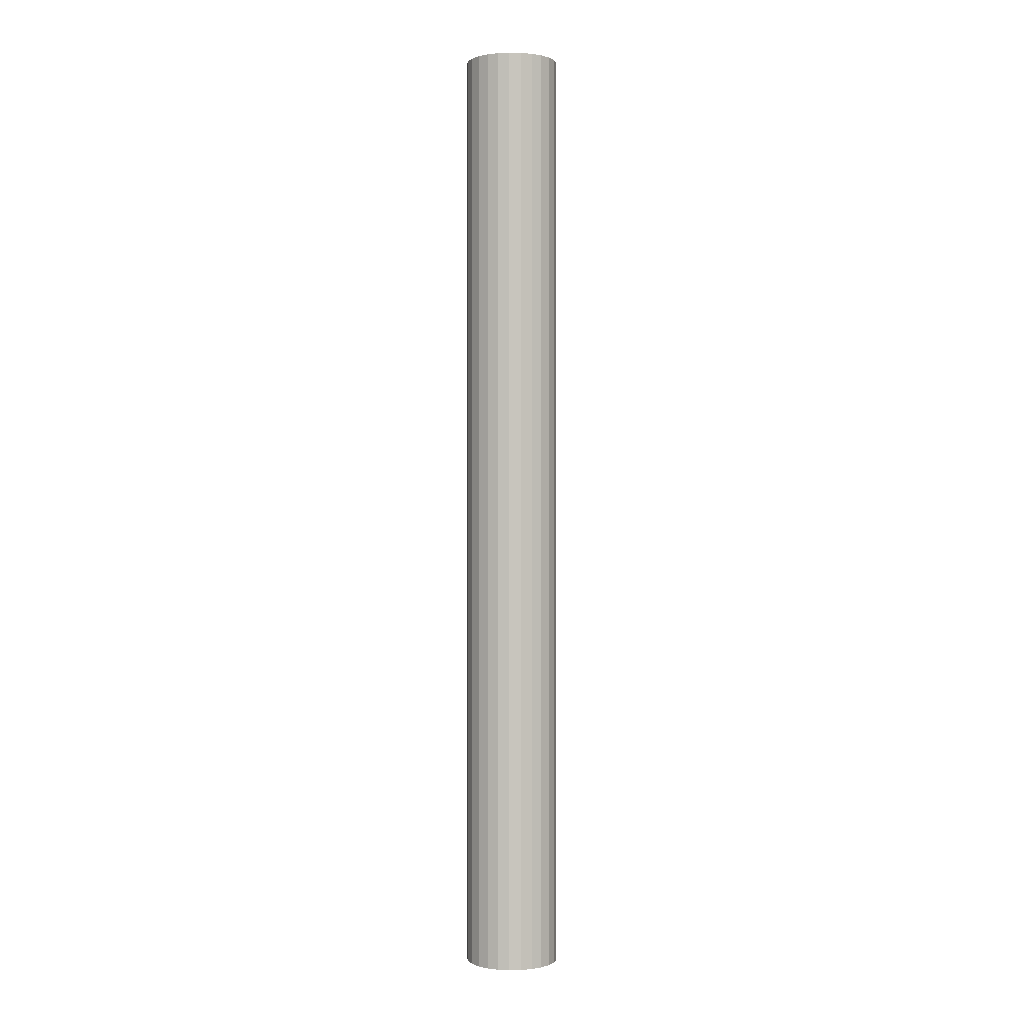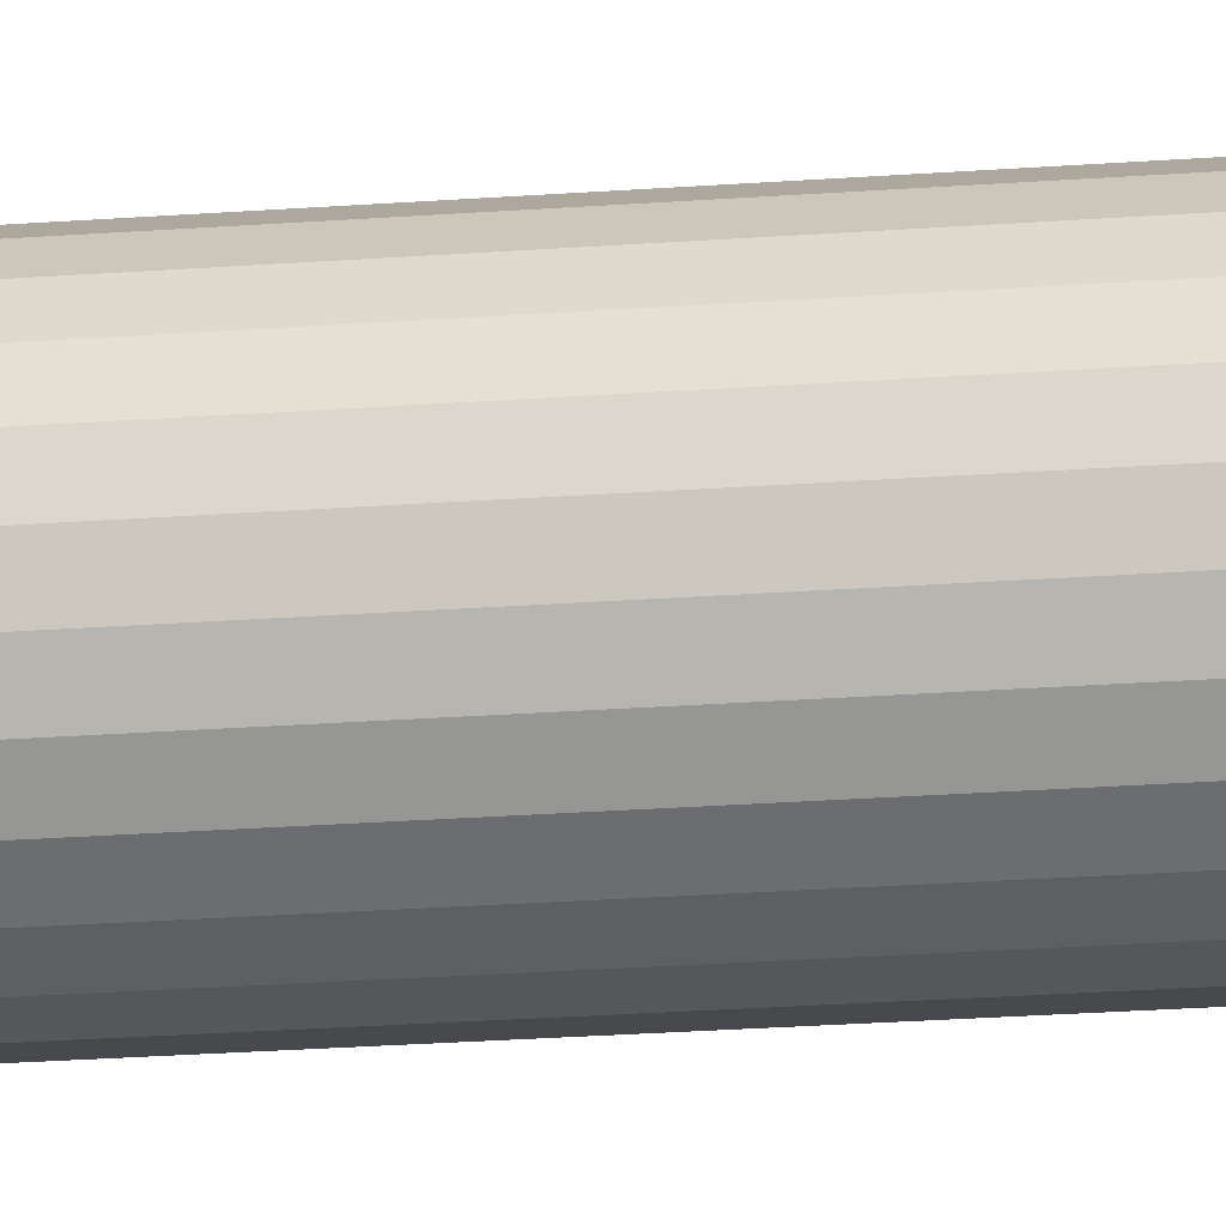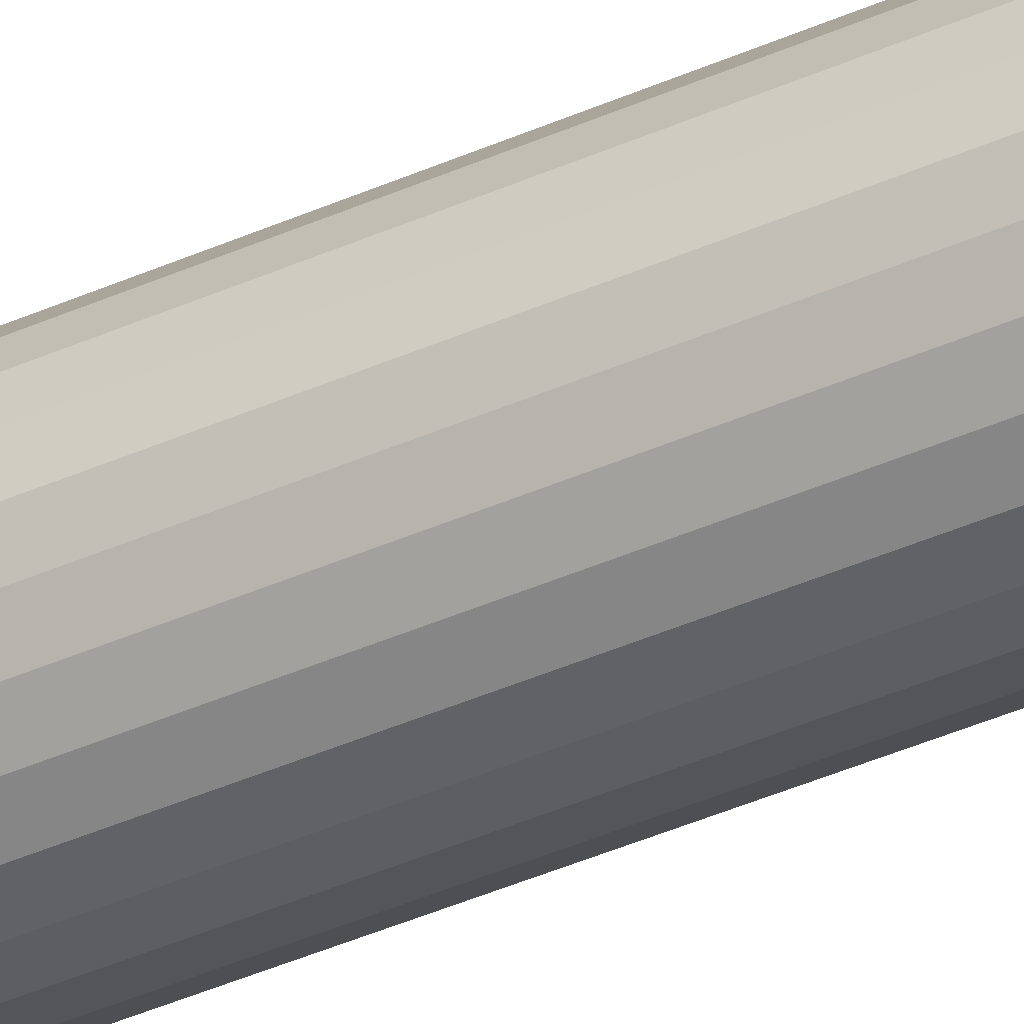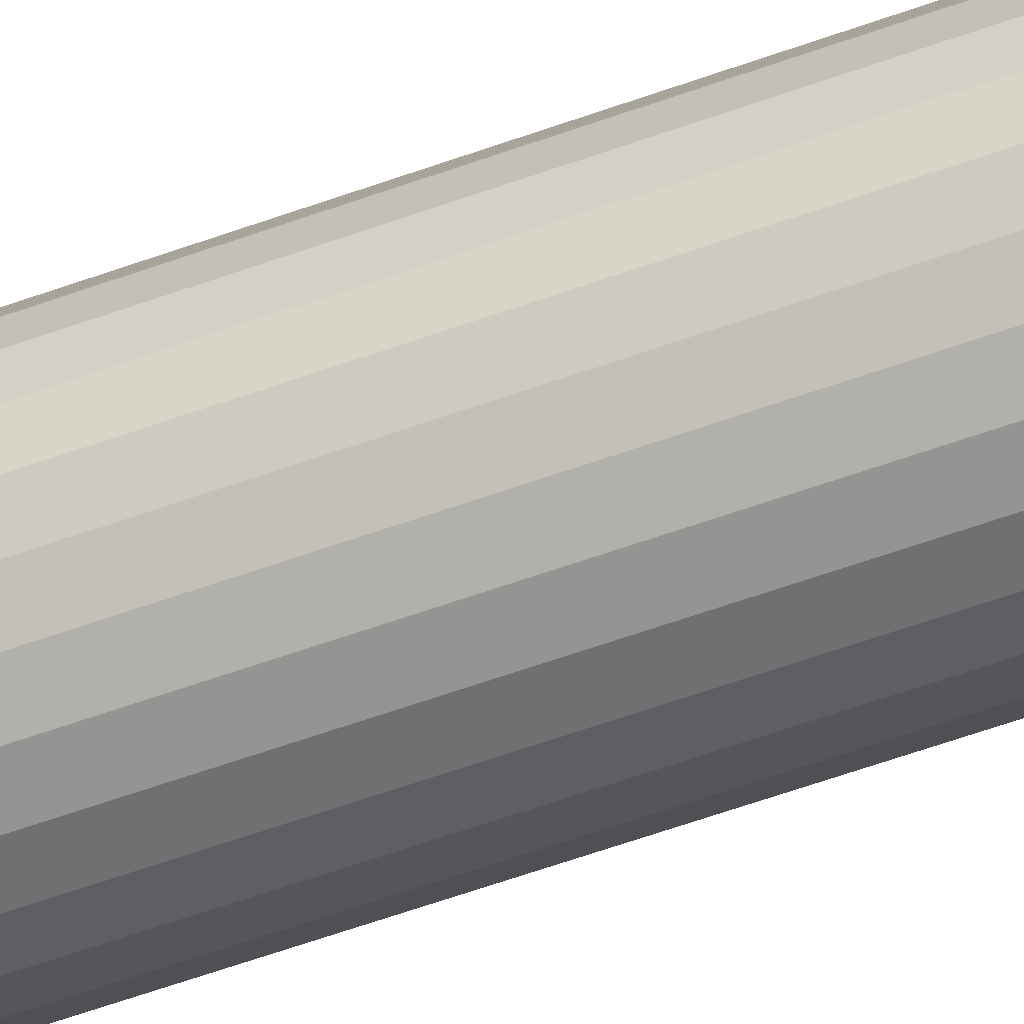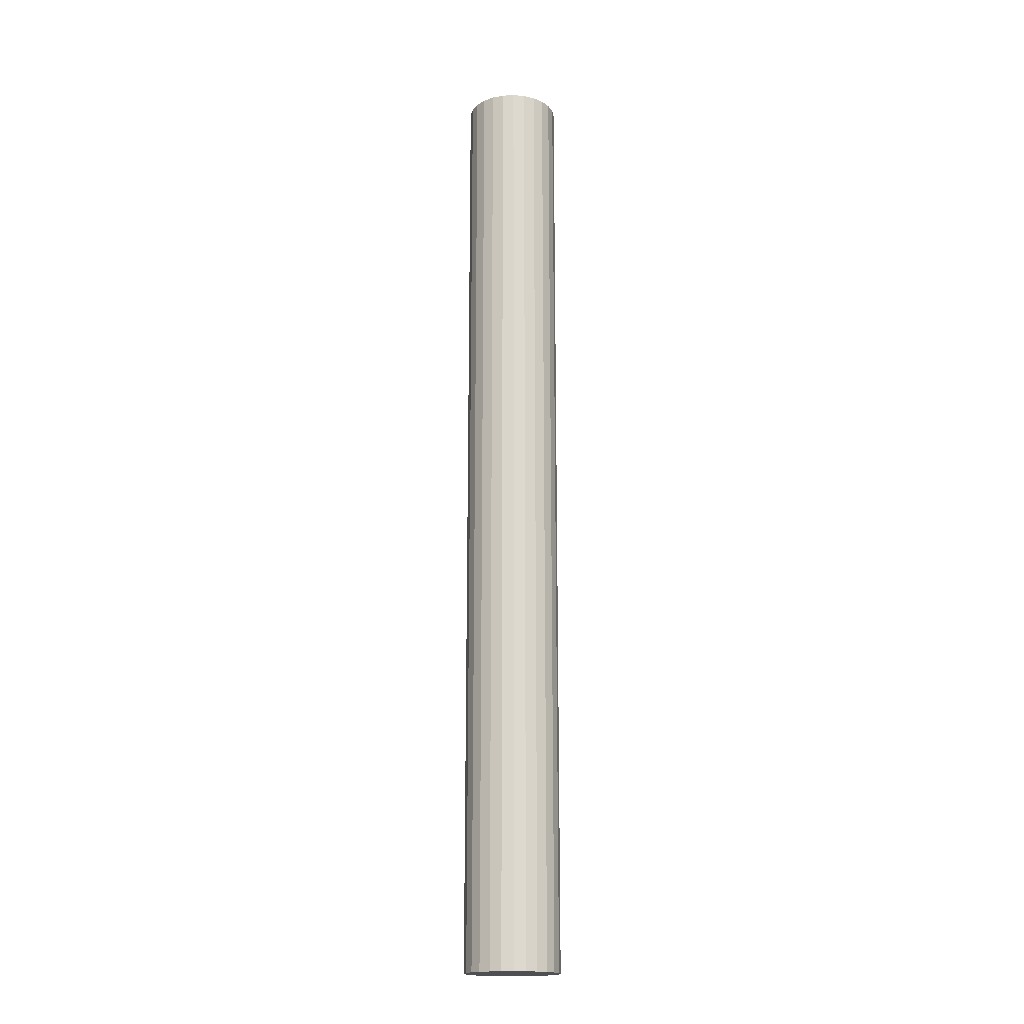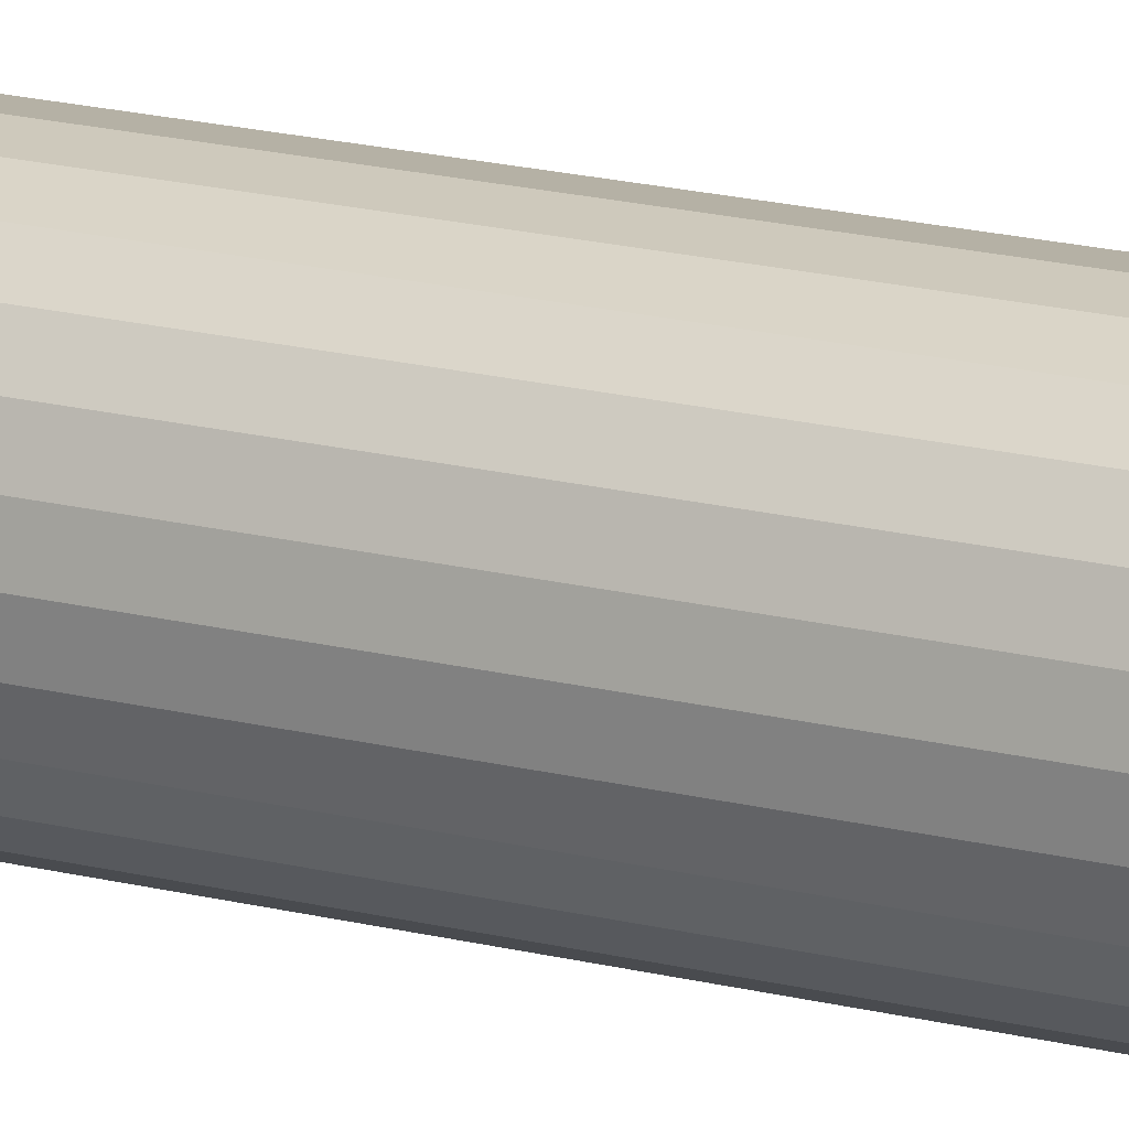
<metadata>
{"format":"obj","ext":"obj","renderer":"f3d","projection":"perspective","resolution":1024,"background":"white","views":[{"elev":0.4,"azim":129.2,"up":"+Y"},{"elev":-15.8,"azim":-79.4,"up":"+Z"},{"elev":-41.7,"azim":-61.8,"up":"+Z"},{"elev":-51.7,"azim":112.2,"up":"+Z"},{"elev":-17.8,"azim":23.4,"up":"+Y"},{"elev":14.7,"azim":-58.5,"up":"+Z"}]}
</metadata>
<code>
o wood
v -193.7 2000 -49.74
v -200 2000 -0
v 85.16 2000 -181
v -193.7 2000 49.74
v -175.3 2000 96.35
v -145.8 2000 136.9
v -107.2 2000 168.9
v -61.8 2000 190.2
v -12.56 2000 199.6
v 37.48 2000 196.5
v 85.16 2000 181
v 127.5 2000 -154.1
v 127.5 2000 154.1
v 161.8 2000 -117.6
v 161.8 2000 117.6
v 186 2000 -73.62
v 186 2000 73.62
v 198.4 2000 -25.07
v 198.4 2000 25.07
v 37.48 2000 -196.5
v -61.8 2000 -190.2
v -107.2 2000 -168.9
v -145.8 2000 -136.9
v -12.56 2000 -199.6
v -175.3 2000 -96.35
v -193.7 1000 -49.74
v -200 1000 0
v -193.7 1000 49.74
v -175.3 1000 96.35
v -145.8 1000 136.9
v -107.2 1000 168.9
v -61.8 1000 190.2
v -12.56 1000 199.6
v 37.48 1000 196.5
v 85.16 1000 181
v 127.5 1000 154.1
v 161.8 1000 117.6
v 186 1000 73.62
v 198.4 1000 25.07
v 198.4 1000 -25.07
v 186 1000 -73.62
v 161.8 1000 -117.6
v 127.5 1000 -154.1
v 85.16 1000 -181
v 37.48 1000 -196.5
v -12.56 1000 -199.6
v -61.8 1000 -190.2
v -107.2 1000 -168.9
v -145.8 1000 -136.9
v -175.3 1000 -96.35
v -193.7 -2000 49.74
v -193.7 -1000 49.74
v -200 -2000 -0
v -200 -1000 0
v -193.7 -2000 -49.74
v -193.7 -1000 -49.74
v -175.3 -2000 -96.35
v -175.3 -1000 -96.35
v -145.8 -2000 -136.9
v -145.8 -1000 -136.9
v -107.2 -2000 -168.9
v -107.2 -1000 -168.9
v -61.8 -2000 -190.2
v -61.8 -1000 -190.2
v -12.56 -2000 -199.6
v -12.56 -1000 -199.6
v 37.48 -2000 -196.5
v 37.48 -1000 -196.5
v 85.16 -2000 -181
v 85.16 -1000 -181
v 127.5 -2000 -154.1
v 127.5 -1000 -154.1
v 161.8 -2000 -117.6
v 161.8 -1000 -117.6
v 186 -2000 -73.62
v 186 -1000 -73.62
v 198.4 -2000 -25.07
v 198.4 -1000 -25.07
v 198.4 -2000 25.07
v 198.4 -1000 25.07
v 186 -2000 73.62
v 186 -1000 73.62
v 161.8 -2000 117.6
v 161.8 -1000 117.6
v 127.5 -2000 154.1
v 127.5 -1000 154.1
v 85.16 -2000 181
v 85.16 -1000 181
v 37.48 -2000 196.5
v 37.48 -1000 196.5
v -12.56 -2000 199.6
v -12.56 -1000 199.6
v -61.8 -2000 190.2
v -61.8 -1000 190.2
v -107.2 -2000 168.9
v -107.2 -1000 168.9
v -145.8 -2000 136.9
v -145.8 -1000 136.9
v -175.3 -2000 96.35
v -175.3 -1000 96.35
v -200 0 0
v -193.7 0 49.74
v -175.3 0 96.35
v -145.8 0 136.9
v -107.2 0 168.9
v -61.8 0 190.2
v -12.56 0 199.6
v 37.48 0 196.5
v 85.16 0 181
v 127.5 0 154.1
v 161.8 0 117.6
v 186 0 73.62
v 198.4 0 25.07
v 198.4 0 -25.07
v 186 0 -73.62
v 161.8 0 -117.6
v 127.5 0 -154.1
v 85.16 0 -181
v 37.48 0 -196.5
v -12.56 0 -199.6
v -61.8 0 -190.2
v -107.2 0 -168.9
v -145.8 0 -136.9
v -175.3 0 -96.35
v -193.7 0 -49.74
f 1 2 3
f 3 2 4
f 3 4 5
f 5 6 3
f 3 6 7
f 3 7 8
f 8 9 3
f 3 9 10
f 3 10 11
f 3 11 12
f 12 11 13
f 12 13 14
f 14 13 15
f 14 15 16
f 16 15 17
f 16 17 18
f 18 17 19
f 20 21 3
f 3 21 22
f 3 22 23
f 20 24 21
f 23 25 3
f 3 25 1
f 1 26 2
f 2 26 27
f 2 27 4
f 4 27 28
f 4 28 5
f 5 28 29
f 5 29 6
f 6 29 30
f 6 30 7
f 7 30 31
f 7 31 8
f 8 31 32
f 8 32 9
f 9 32 33
f 9 33 10
f 10 33 34
f 10 34 11
f 11 34 35
f 11 35 13
f 13 35 36
f 13 36 15
f 15 36 37
f 15 37 17
f 17 37 38
f 17 38 19
f 19 38 39
f 19 39 18
f 18 39 40
f 18 40 16
f 16 40 41
f 16 41 14
f 14 41 42
f 14 42 12
f 12 42 43
f 12 43 3
f 3 43 44
f 3 44 20
f 20 44 45
f 20 45 24
f 24 45 46
f 24 46 21
f 21 46 47
f 21 47 22
f 22 47 48
f 22 48 23
f 23 48 49
f 23 49 25
f 25 49 50
f 25 50 1
f 1 50 26
f 51 52 53
f 53 52 54
f 53 54 55
f 55 54 56
f 55 56 57
f 57 56 58
f 57 58 59
f 59 58 60
f 59 60 61
f 61 60 62
f 61 62 63
f 63 62 64
f 63 64 65
f 65 64 66
f 65 66 67
f 67 66 68
f 67 68 69
f 69 68 70
f 69 70 71
f 71 70 72
f 71 72 73
f 73 72 74
f 73 74 75
f 75 74 76
f 75 76 77
f 77 76 78
f 77 78 79
f 79 78 80
f 79 80 81
f 81 80 82
f 81 82 83
f 83 82 84
f 83 84 85
f 85 84 86
f 85 86 87
f 87 86 88
f 87 88 89
f 89 88 90
f 89 90 91
f 91 90 92
f 91 92 93
f 93 92 94
f 93 94 95
f 95 94 96
f 95 96 97
f 97 96 98
f 97 98 99
f 99 98 100
f 99 100 51
f 51 100 52
f 27 101 28
f 28 101 102
f 28 102 29
f 29 102 103
f 29 103 30
f 30 103 104
f 30 104 31
f 31 104 105
f 31 105 32
f 32 105 106
f 32 106 33
f 33 106 107
f 33 107 34
f 34 107 108
f 34 108 35
f 35 108 109
f 35 109 36
f 36 109 110
f 36 110 37
f 37 110 111
f 37 111 38
f 38 111 112
f 38 112 39
f 39 112 113
f 39 113 40
f 40 113 114
f 40 114 41
f 41 114 115
f 41 115 42
f 42 115 116
f 42 116 43
f 43 116 117
f 43 117 44
f 44 117 118
f 44 118 45
f 45 118 119
f 45 119 46
f 46 119 120
f 46 120 47
f 47 120 121
f 47 121 48
f 48 121 122
f 48 122 49
f 49 122 123
f 49 123 50
f 50 123 124
f 50 124 26
f 26 124 125
f 26 125 27
f 27 125 101
f 101 54 102
f 102 54 52
f 102 52 103
f 103 52 100
f 103 100 104
f 104 100 98
f 104 98 105
f 105 98 96
f 105 96 106
f 106 96 94
f 106 94 107
f 107 94 92
f 107 92 108
f 108 92 90
f 108 90 109
f 109 90 88
f 109 88 110
f 110 88 86
f 110 86 111
f 111 86 84
f 111 84 112
f 112 84 82
f 112 82 113
f 113 82 80
f 113 80 114
f 114 80 78
f 114 78 115
f 115 78 76
f 115 76 116
f 116 76 74
f 116 74 117
f 117 74 72
f 117 72 118
f 118 72 70
f 118 70 119
f 119 70 68
f 119 68 120
f 120 68 66
f 120 66 121
f 121 66 64
f 121 64 122
f 122 64 62
f 122 62 123
f 123 62 60
f 123 60 124
f 124 60 58
f 124 58 125
f 125 58 56
f 125 56 101
f 101 56 54
f 51 53 69
f 69 53 55
f 69 55 57
f 57 59 69
f 69 59 61
f 69 61 63
f 65 67 63
f 63 67 69
f 71 87 69
f 69 87 89
f 69 89 91
f 87 71 85
f 85 71 73
f 85 73 83
f 83 73 75
f 83 75 81
f 81 75 77
f 81 77 79
f 91 93 69
f 69 93 95
f 69 95 97
f 97 99 69
f 69 99 51

</code>
